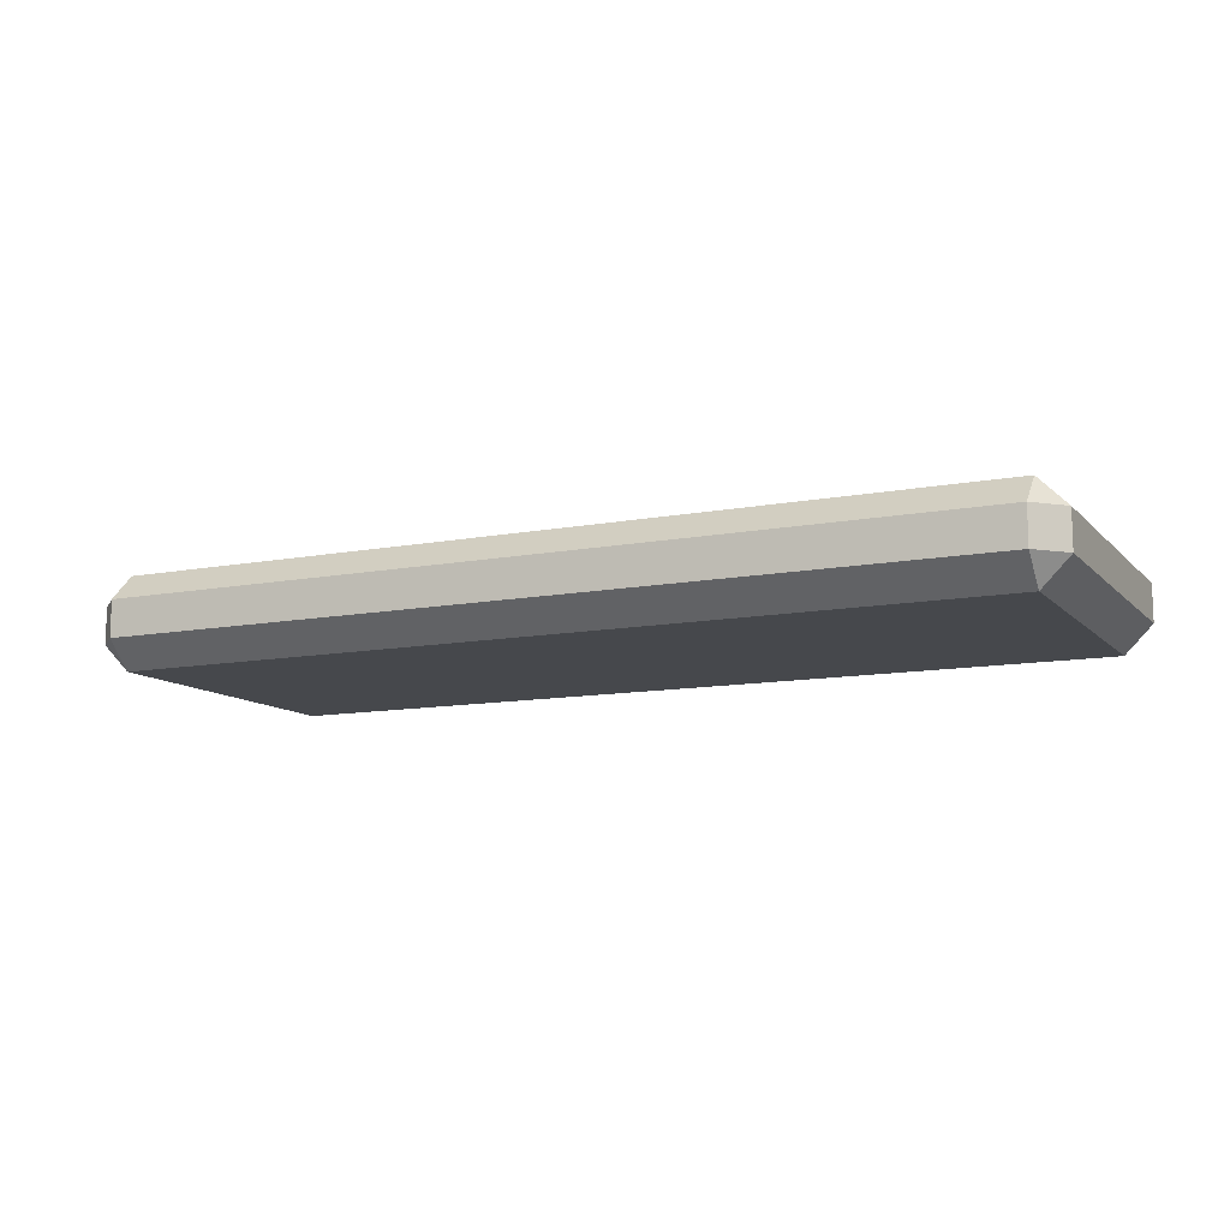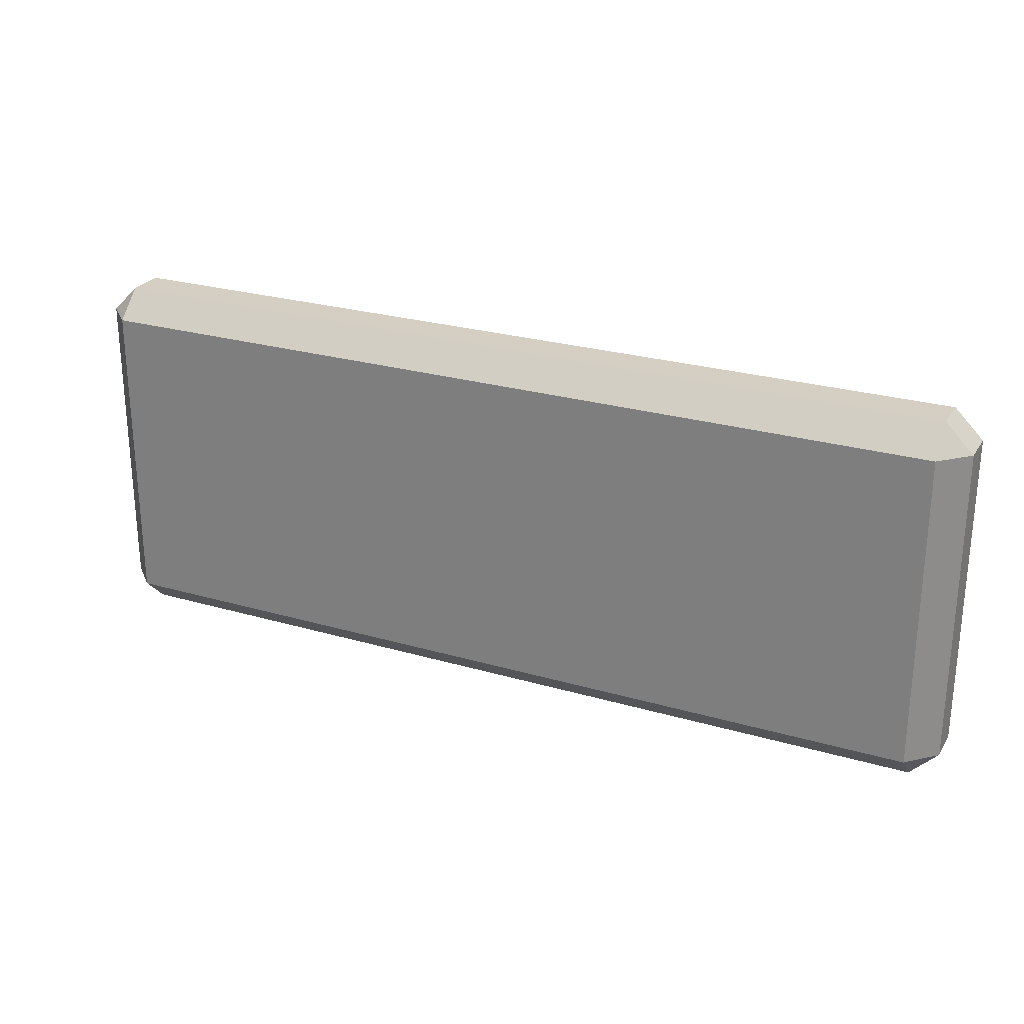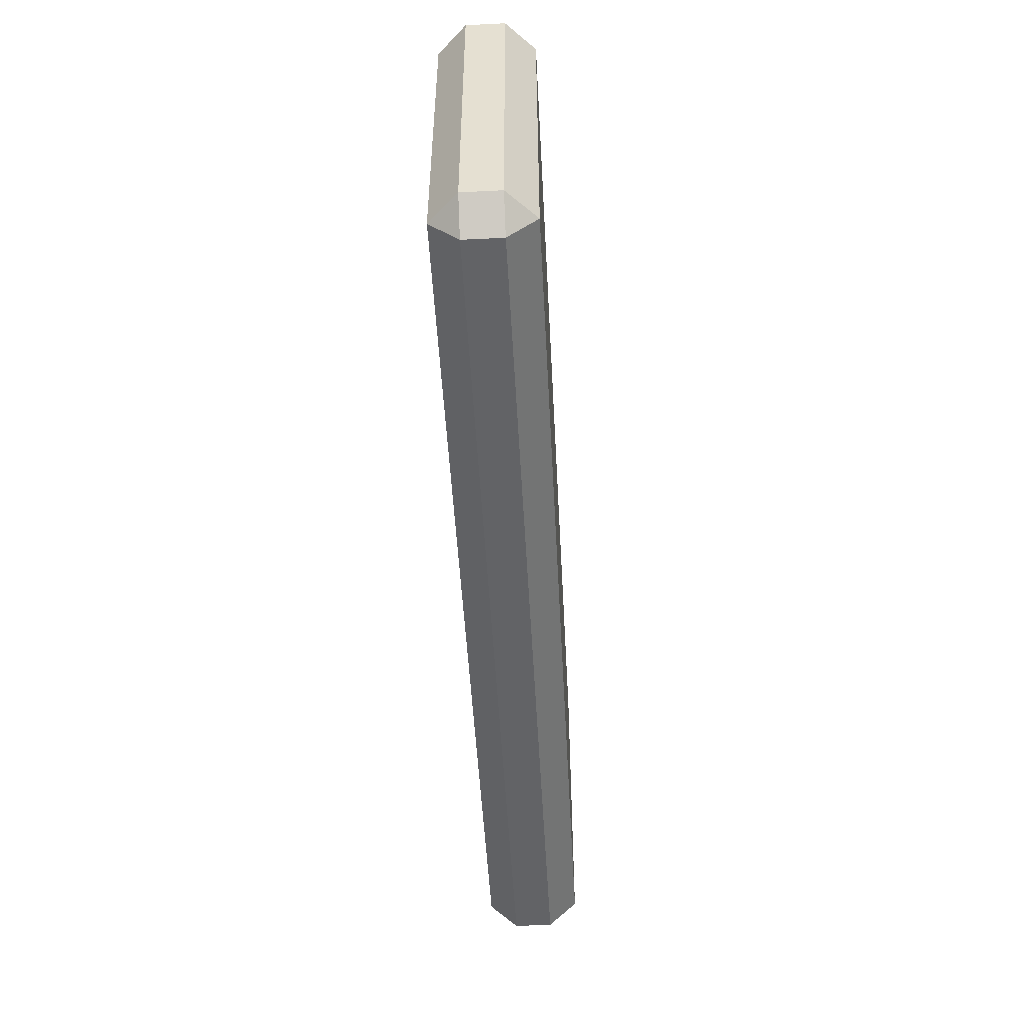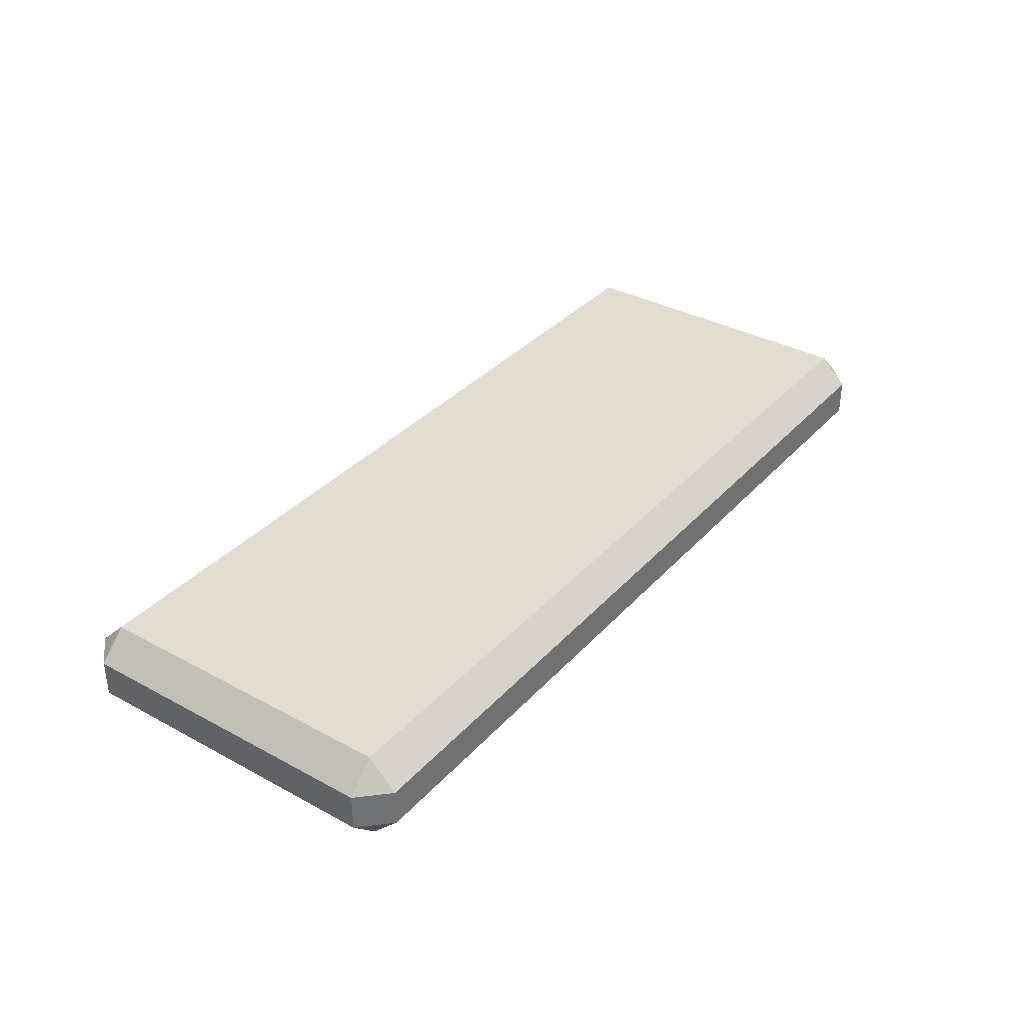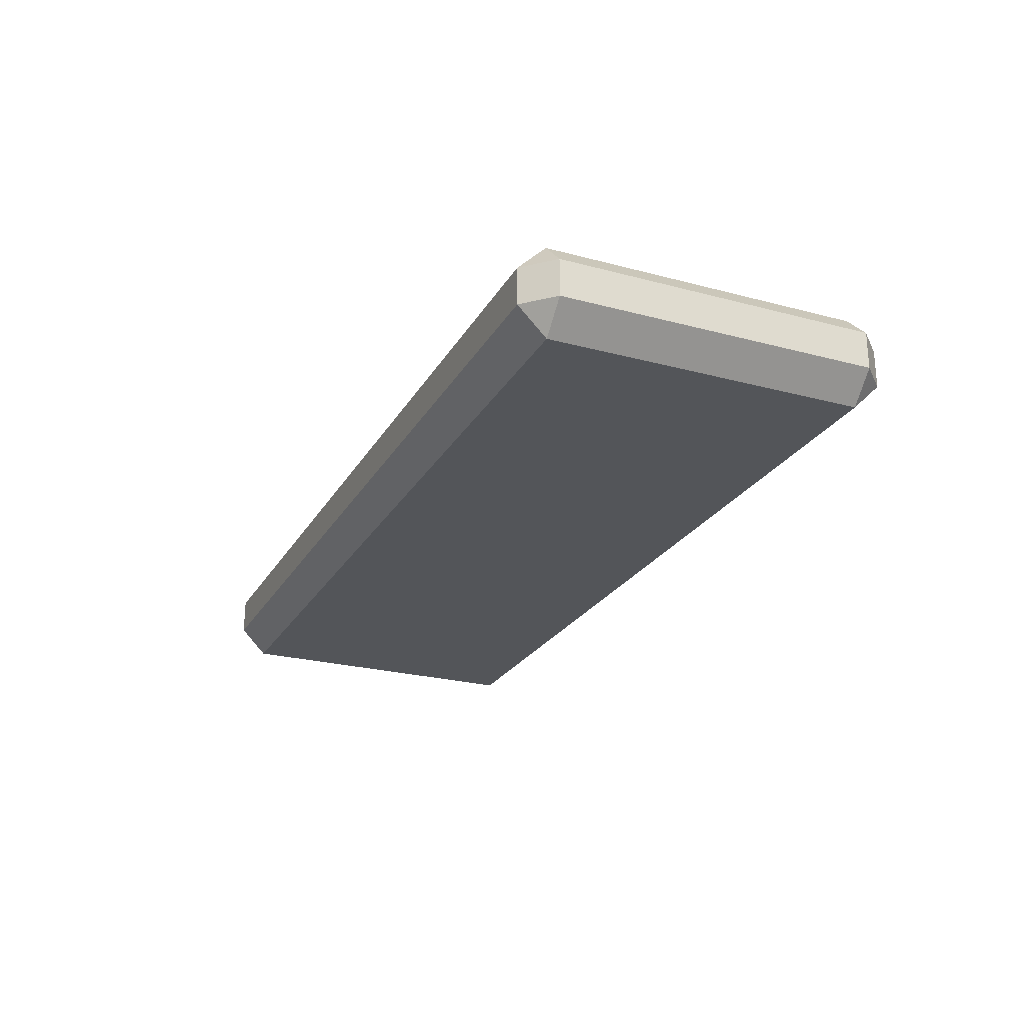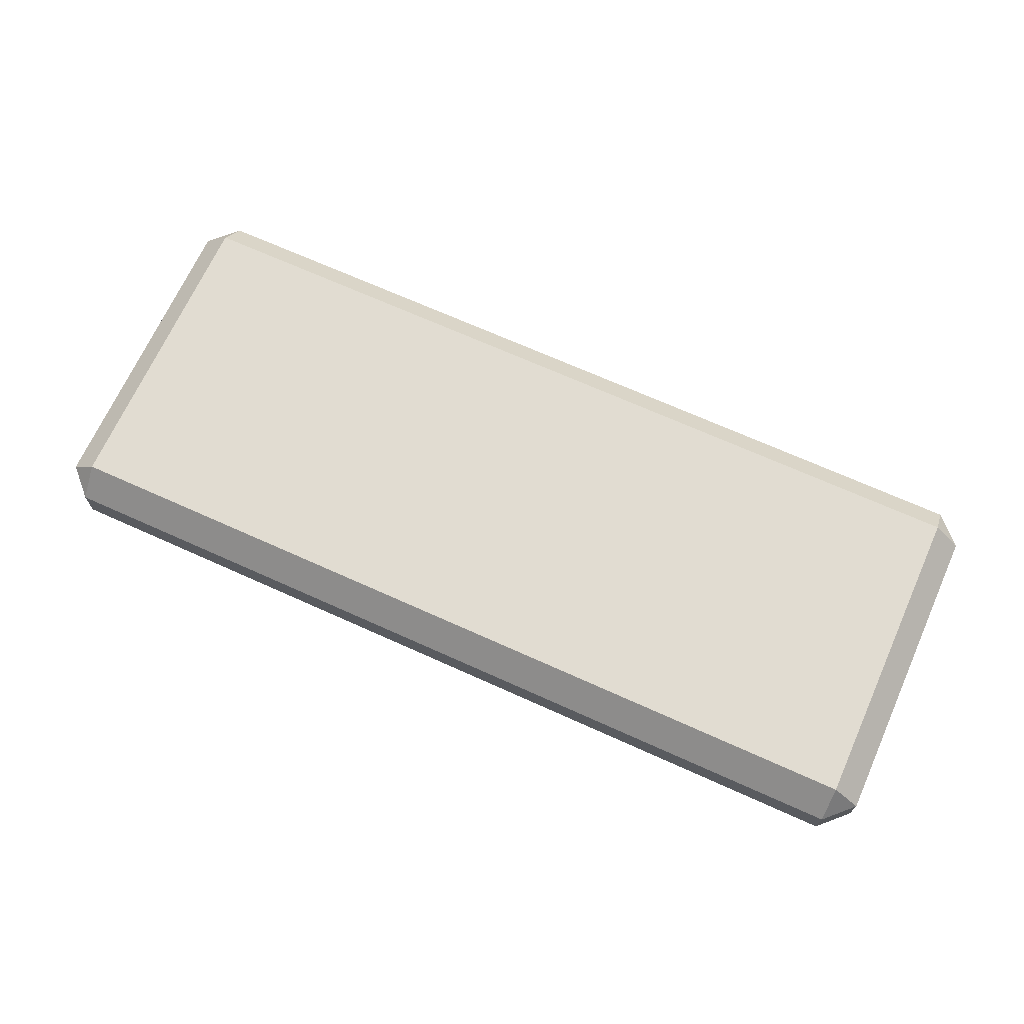
<metadata>
{"format":"obj","ext":"obj","renderer":"f3d","projection":"perspective","resolution":1024,"background":"white","views":[{"elev":-11.2,"azim":-154.8,"up":"+Y"},{"elev":25.5,"azim":-154.9,"up":"+Z"},{"elev":-50.9,"azim":-86.9,"up":"+Z"},{"elev":35.2,"azim":125.8,"up":"+Y"},{"elev":-24.5,"azim":66.4,"up":"+Y"},{"elev":69.0,"azim":24.3,"up":"+Y"}]}
</metadata>
<code>
o Cube_Cube.003
v -5.641 -0.6 2.041
v -5.641 -0.2405 2.4
v -6 -0.2405 2.041
v -5.641 0.2405 2.4
v -5.641 0.6 2.041
v -6 0.2405 2.041
v -5.641 -0.6 -2.041
v -6 -0.2405 -2.041
v -5.641 -0.2405 -2.4
v -5.641 0.6 -2.041
v -5.641 0.2405 -2.4
v -6 0.2405 -2.041
v 5.641 -0.6 2.041
v 6 -0.2405 2.041
v 5.641 -0.2405 2.4
v 5.641 0.6 2.041
v 5.641 0.2405 2.4
v 6 0.2405 2.041
v 5.641 -0.6 -2.041
v 5.641 -0.2405 -2.4
v 6 -0.2405 -2.041
v 5.641 0.6 -2.041
v 6 0.2405 -2.041
v 5.641 0.2405 -2.4
f 15 17 4 2
f 21 23 18 14
f 22 10 5 16
f 3 6 12 8
f 9 11 24 20
f 1 2 3
f 4 5 6
f 7 8 9
f 10 11 12
f 13 14 15
f 16 17 18
f 19 20 21
f 22 23 24
f 7 1 3 8
f 2 4 6 3
f 5 10 12 6
f 11 9 8 12
f 19 7 9 20
f 10 22 24 11
f 23 21 20 24
f 13 19 21 14
f 22 16 18 23
f 17 15 14 18
f 1 13 15 2
f 16 5 4 17
f 7 19 13 1

</code>
